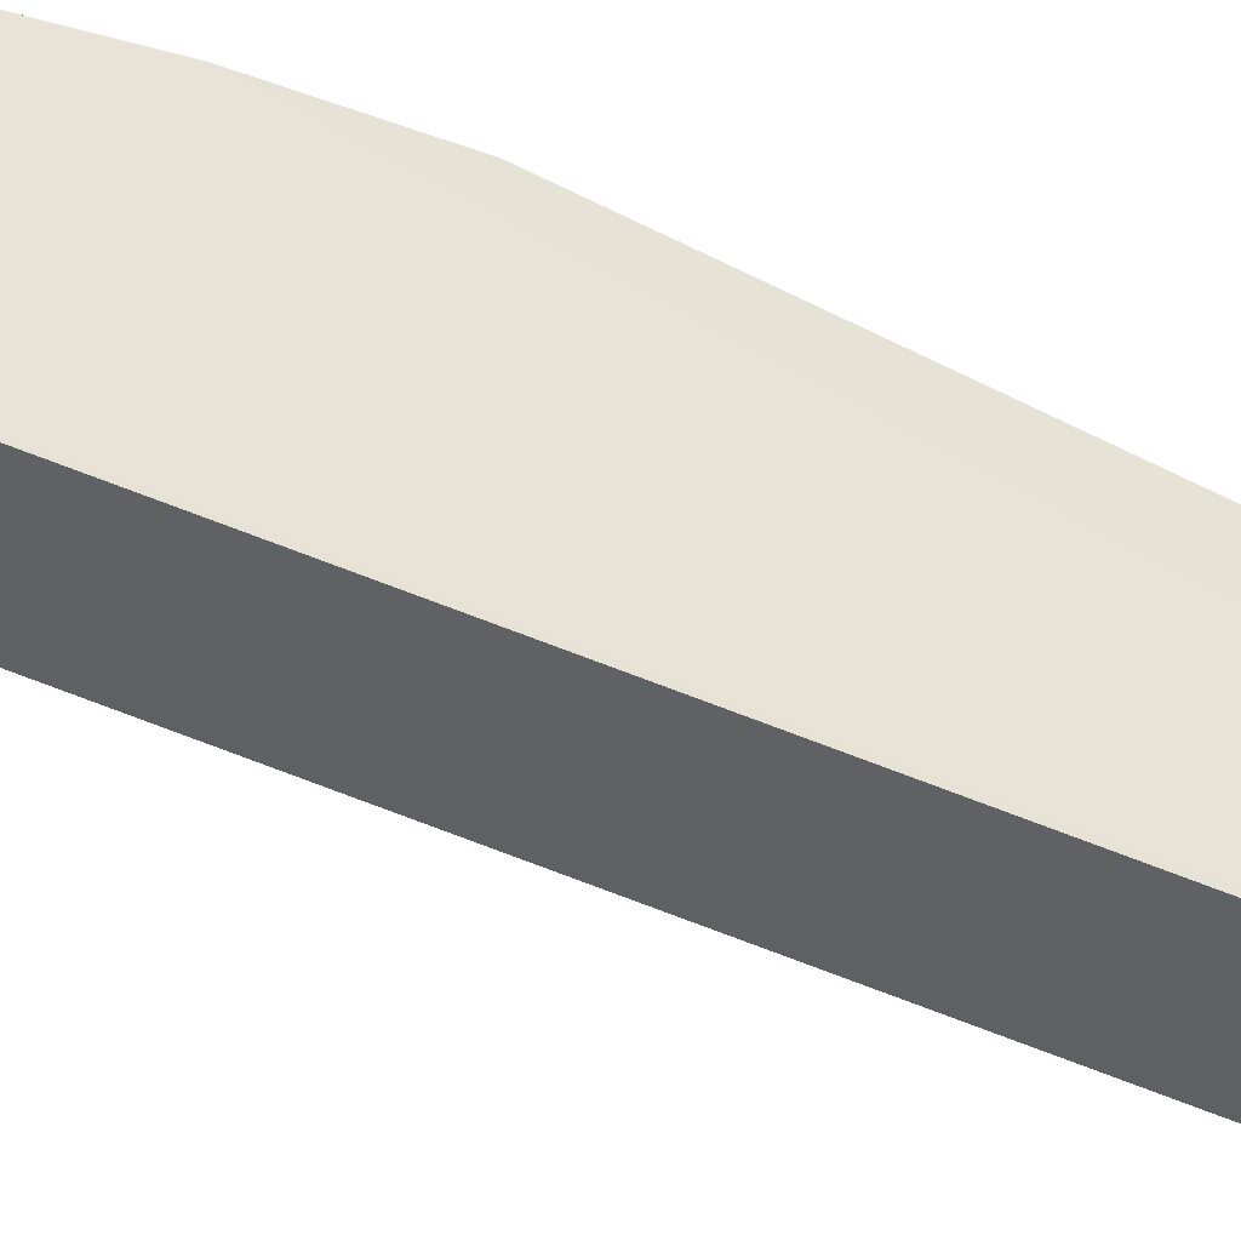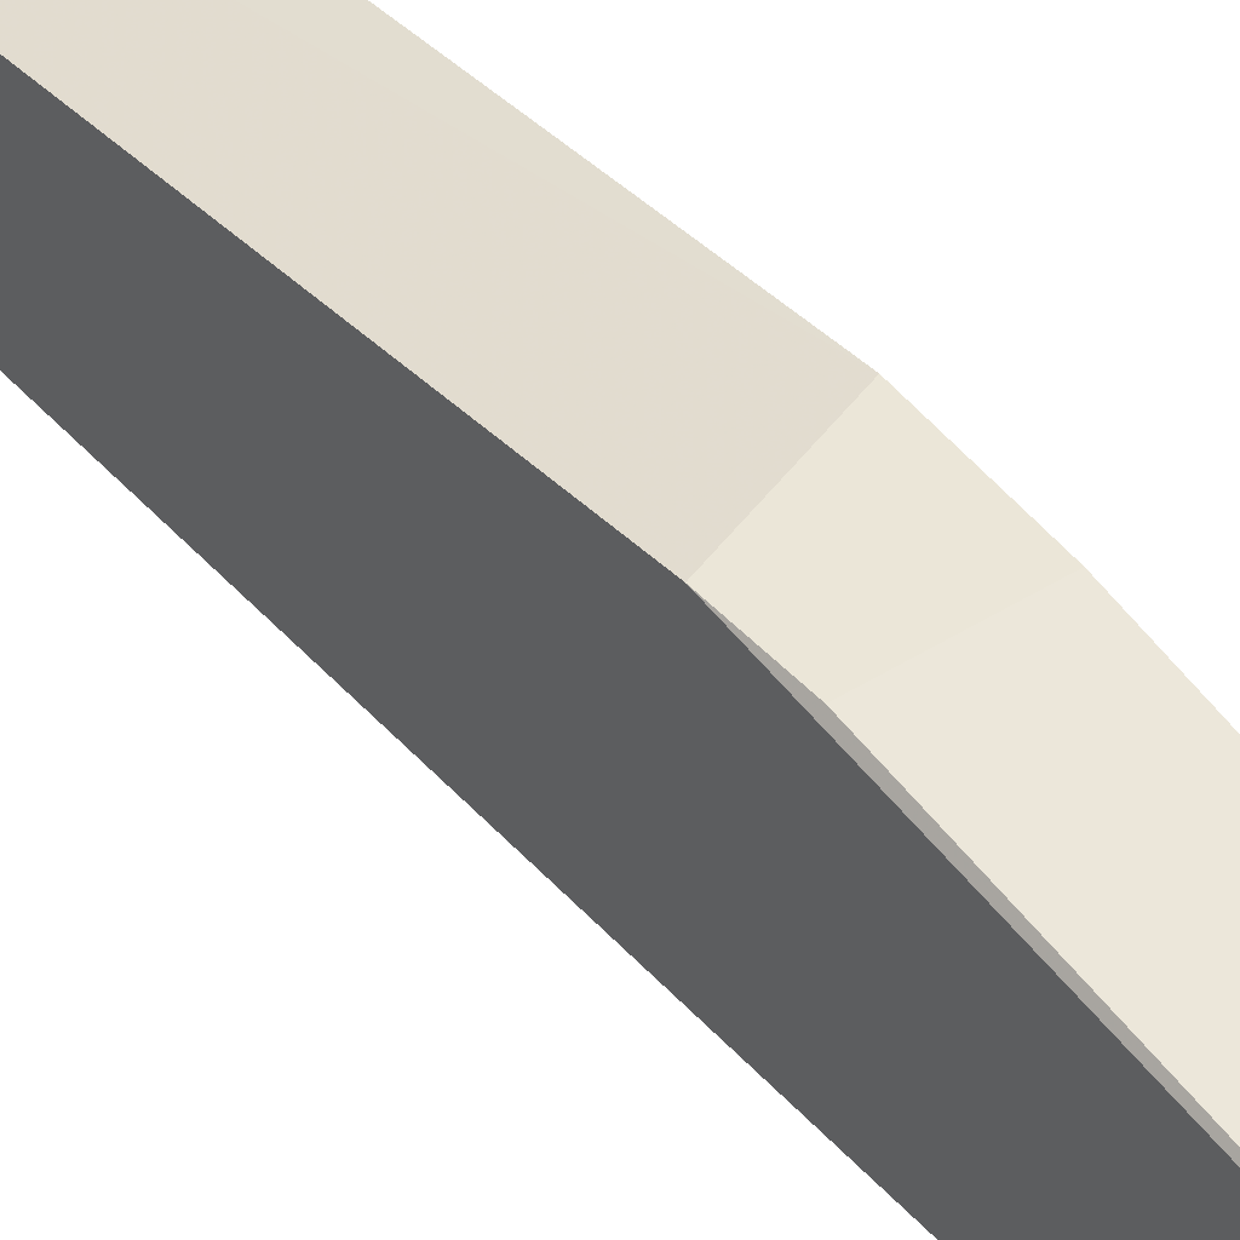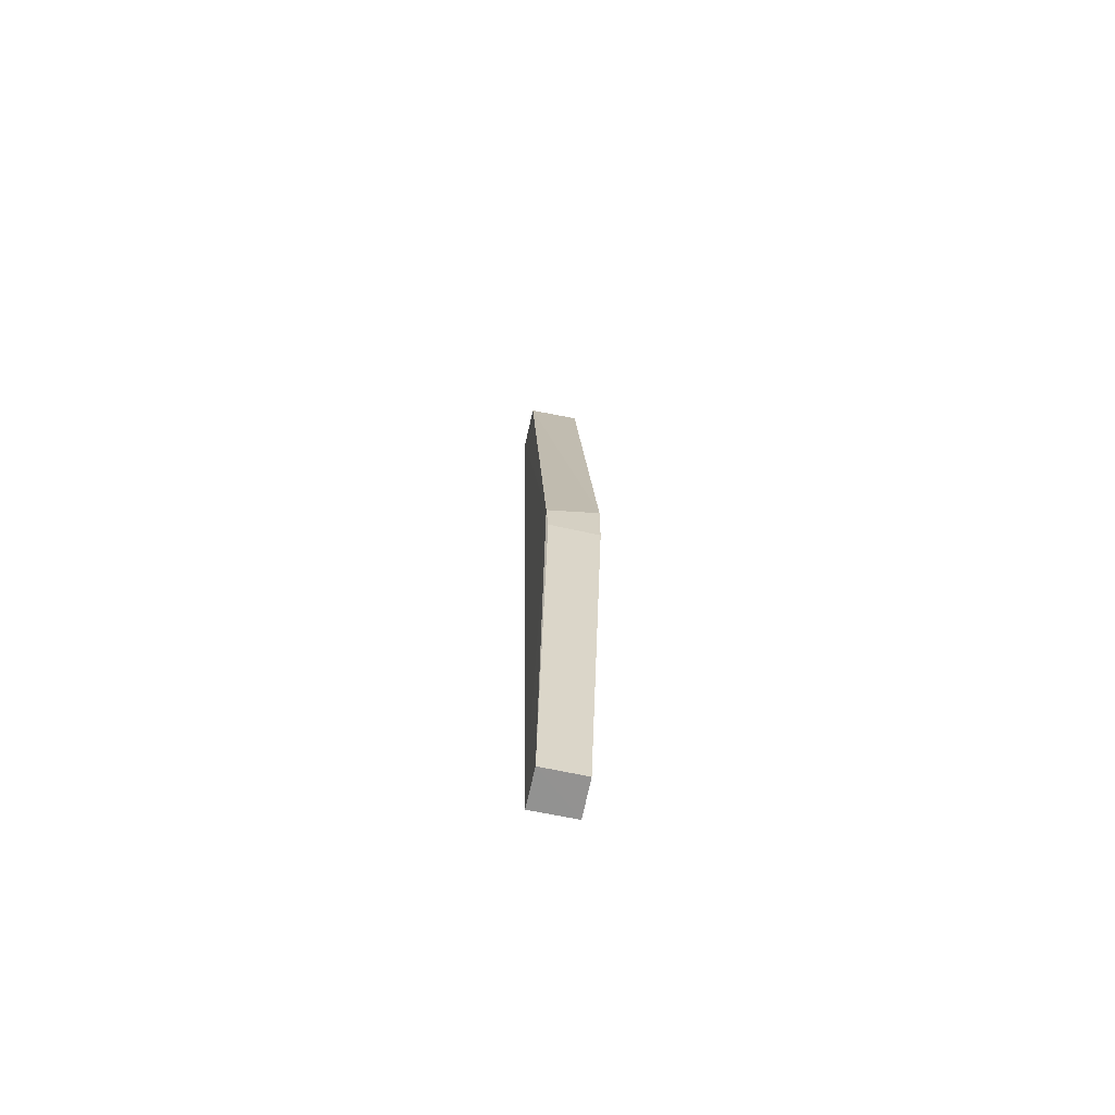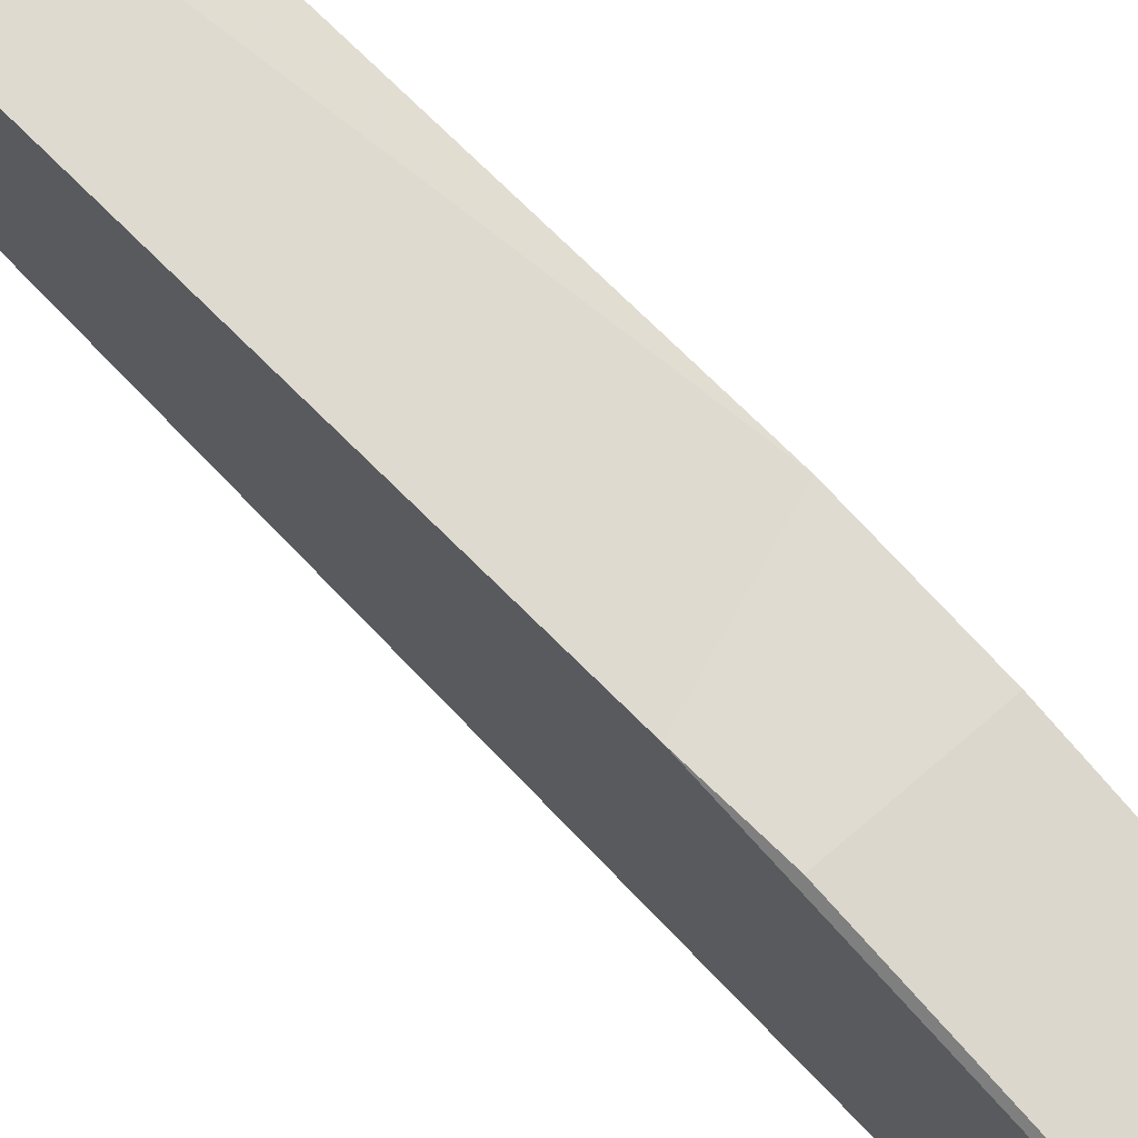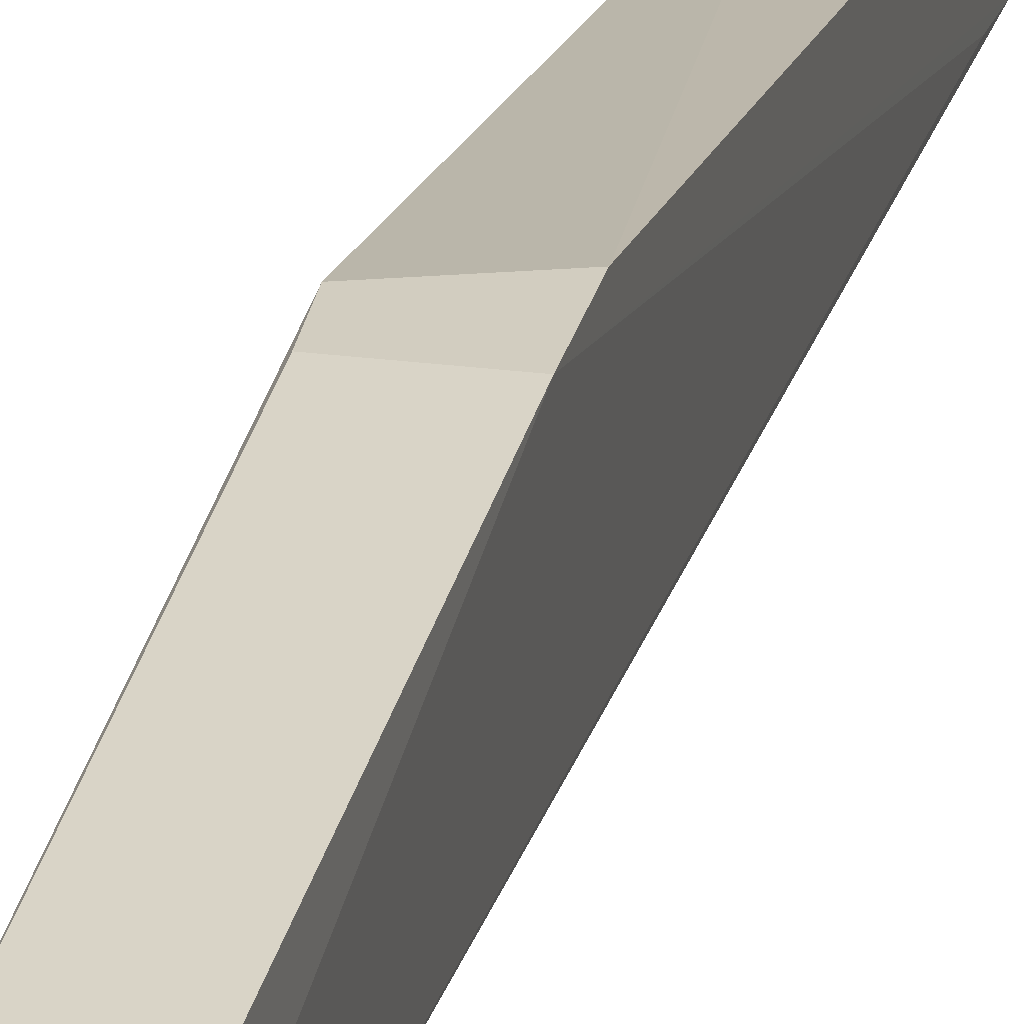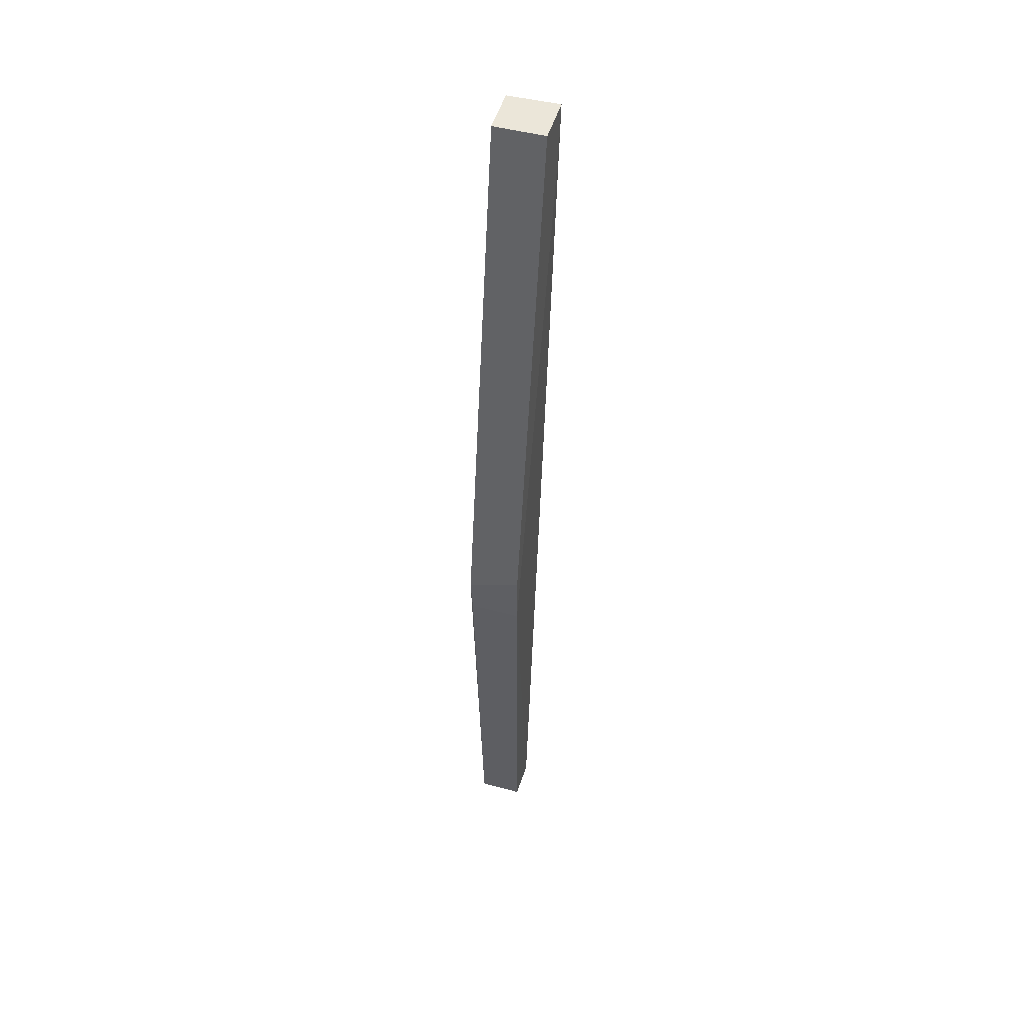
<metadata>
{"format":"obj","ext":"obj","renderer":"f3d","projection":"perspective","resolution":1024,"background":"white","views":[{"elev":-43.0,"azim":-114.9,"up":"+Y"},{"elev":46.4,"azim":143.6,"up":"+Y"},{"elev":-65.7,"azim":167.6,"up":"+Z"},{"elev":70.1,"azim":137.9,"up":"+Y"},{"elev":24.4,"azim":-168.2,"up":"+Y"},{"elev":47.2,"azim":-163.6,"up":"+Z"}]}
</metadata>
<code>
v 0.3217 -0.2593 1.189
v 0.3216 -0.3167 1.192
v 0.3207 -0.2319 0.0009577
v 0.2668 -0.1831 0.0008088
v 0.2566 -0.258 1.189
v 0.322 -0.1445 0.5303
v 0.2566 -0.3177 1.192
v 0.3208 -0.1834 0.001365
v 0.2566 -0.1445 0.5536
v 0.2658 -0.2311 0.000166
v 0.3195 -0.1445 0.4881
v 0.2566 -0.1445 0.4874
v 0.2566 -0.3102 1.139
f 5 2 1
f 6 1 2
f 6 2 3
f 7 3 2
f 7 2 5
f 8 6 3
f 9 5 1
f 9 1 6
f 10 3 7
f 10 8 3
f 10 4 8
f 11 8 4
f 11 6 8
f 12 4 10
f 12 11 4
f 12 9 6
f 12 6 11
f 12 7 5
f 12 5 9
f 13 12 10
f 13 10 7
f 13 7 12

</code>
